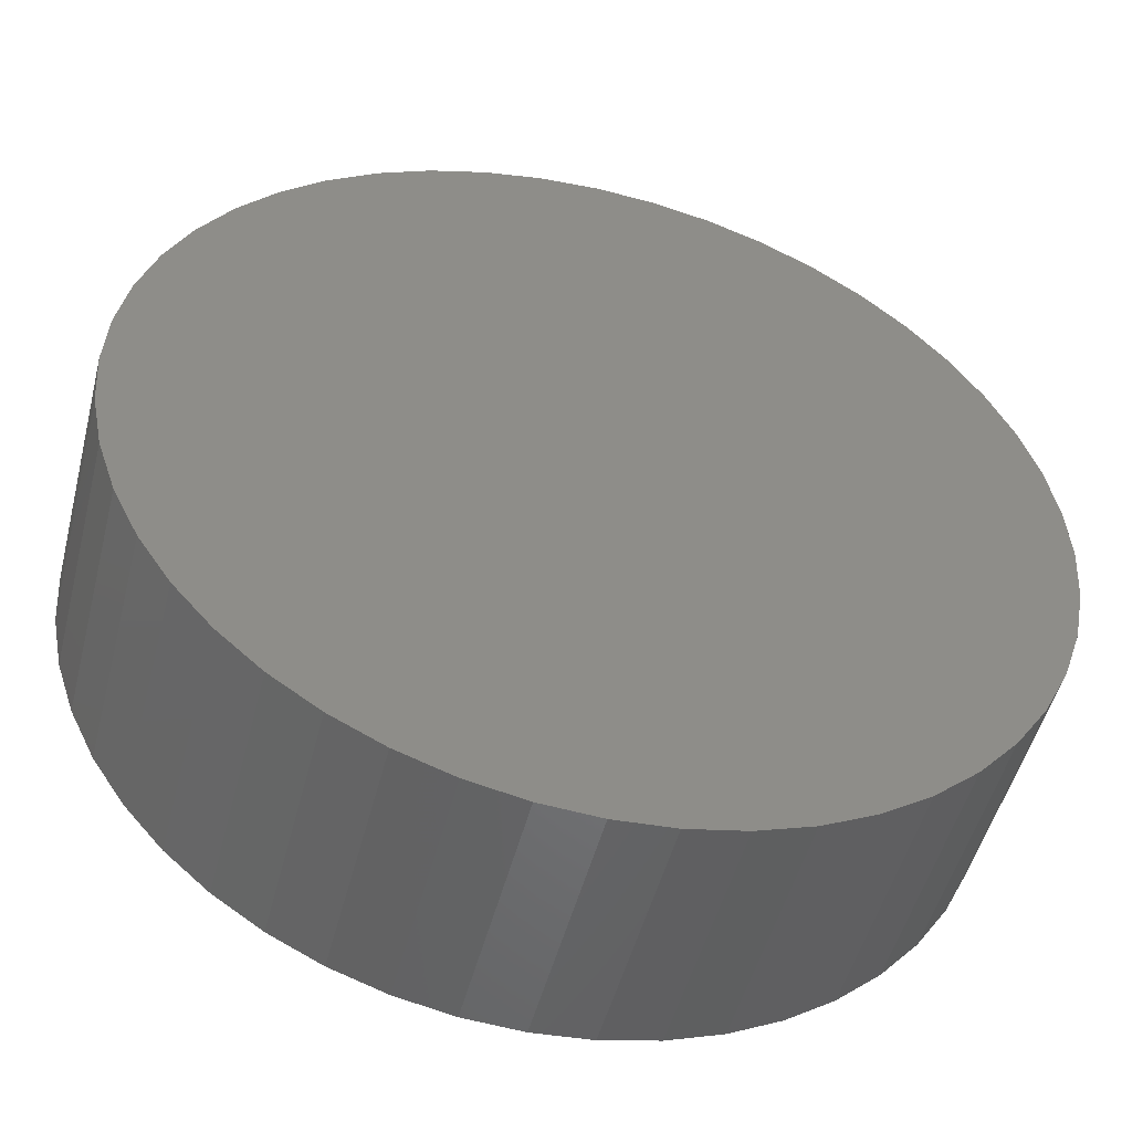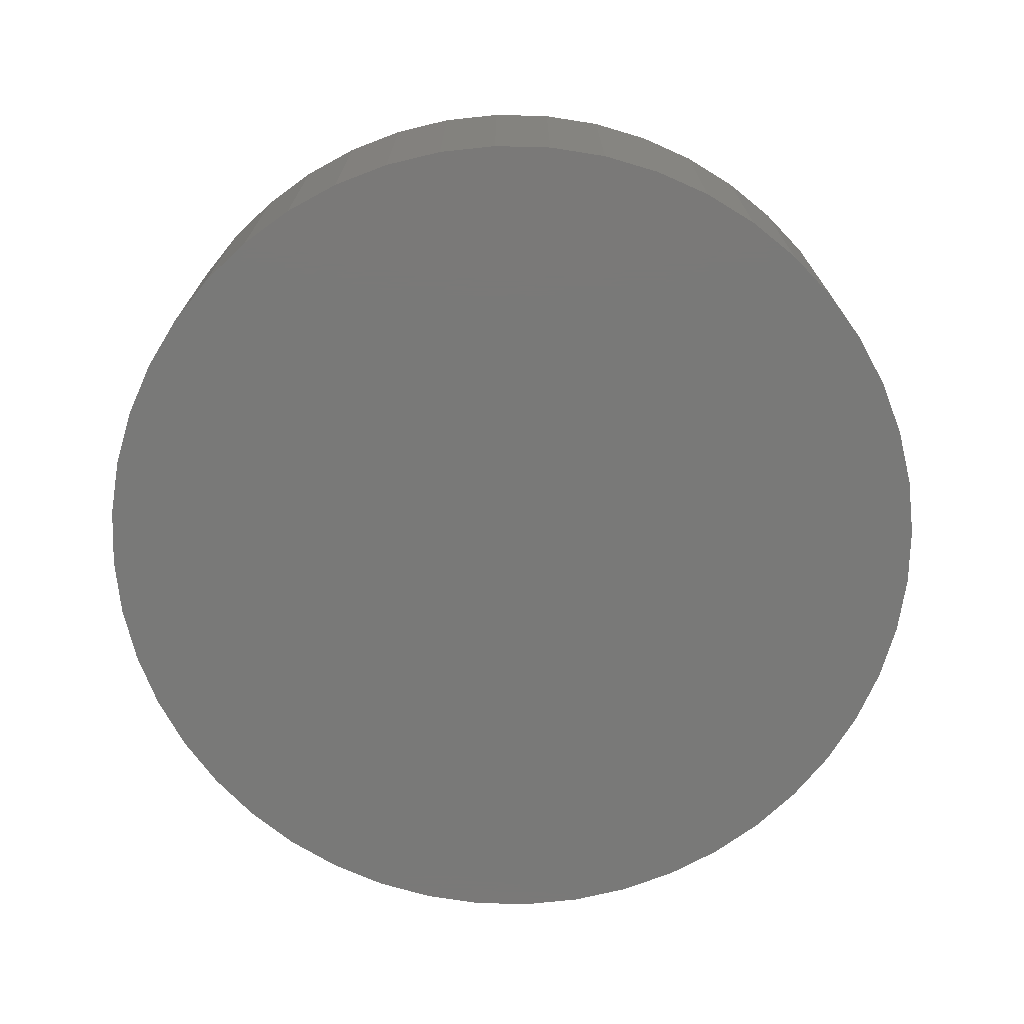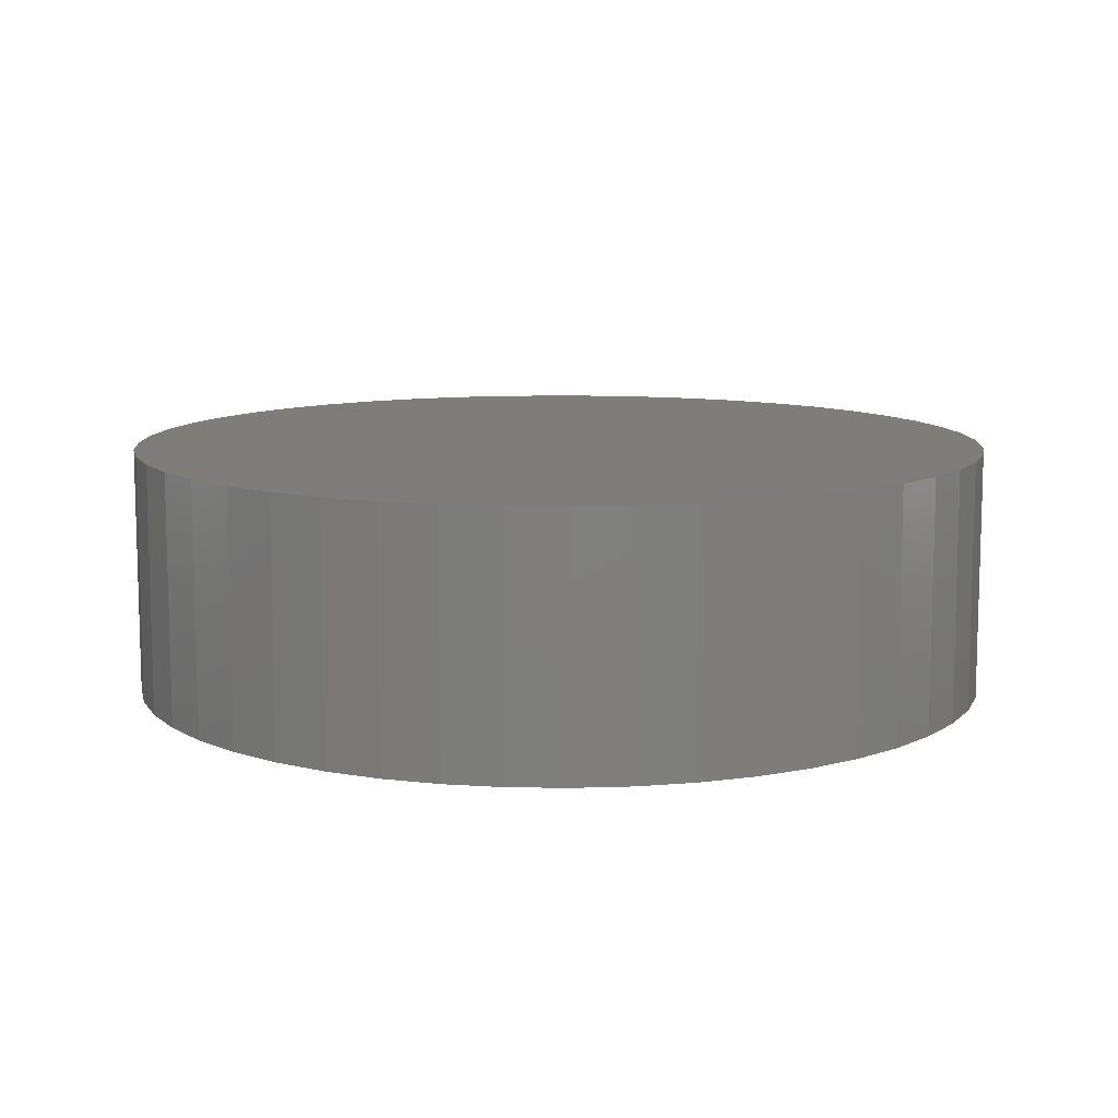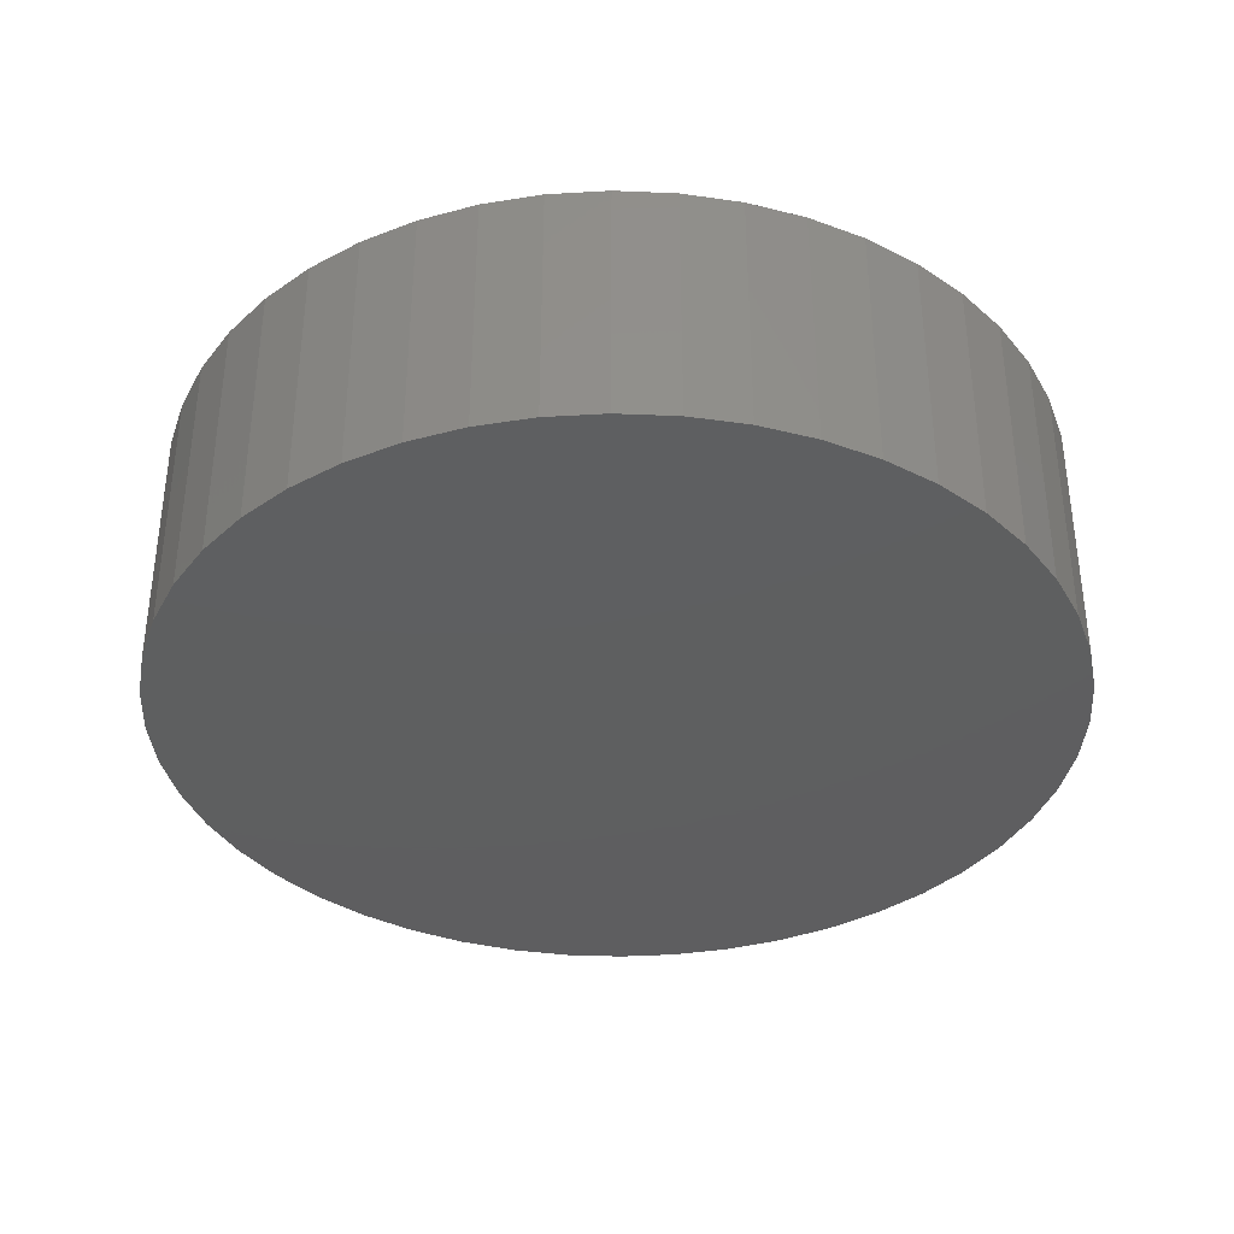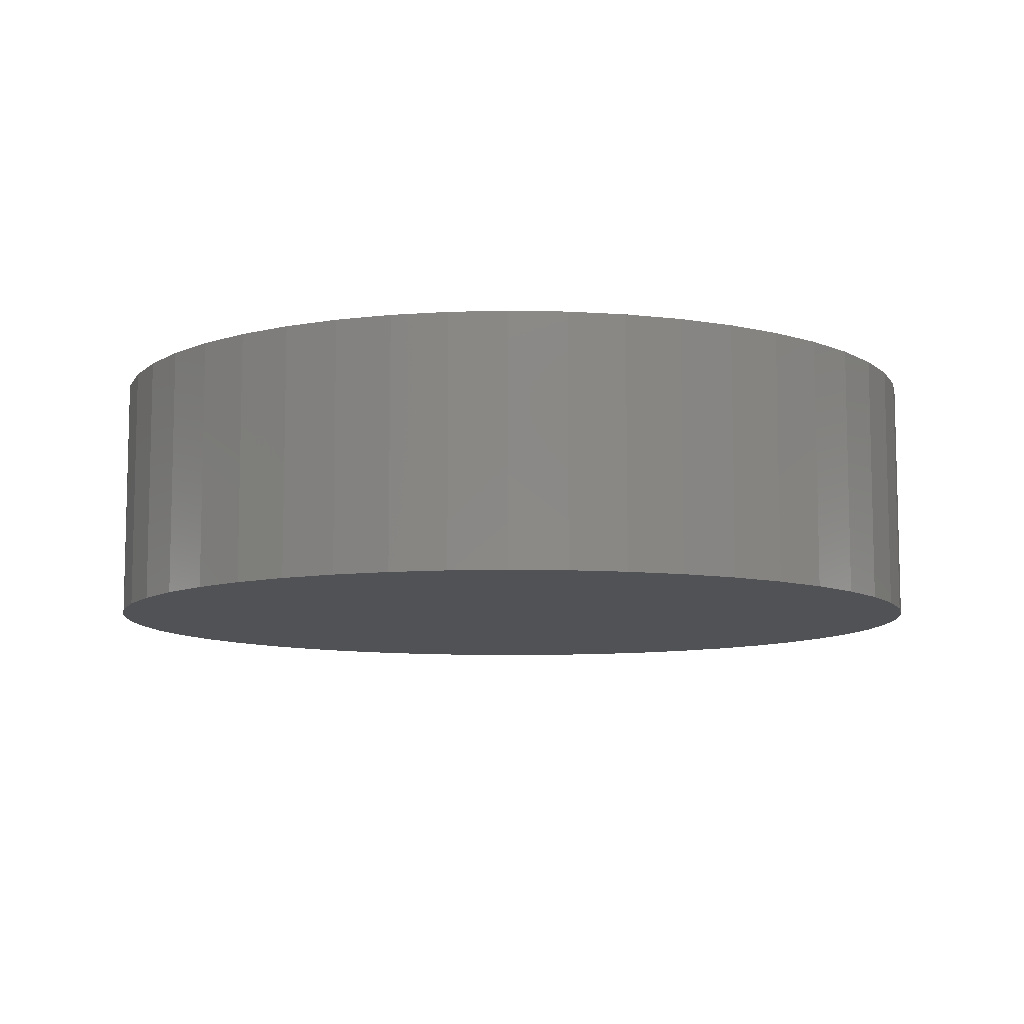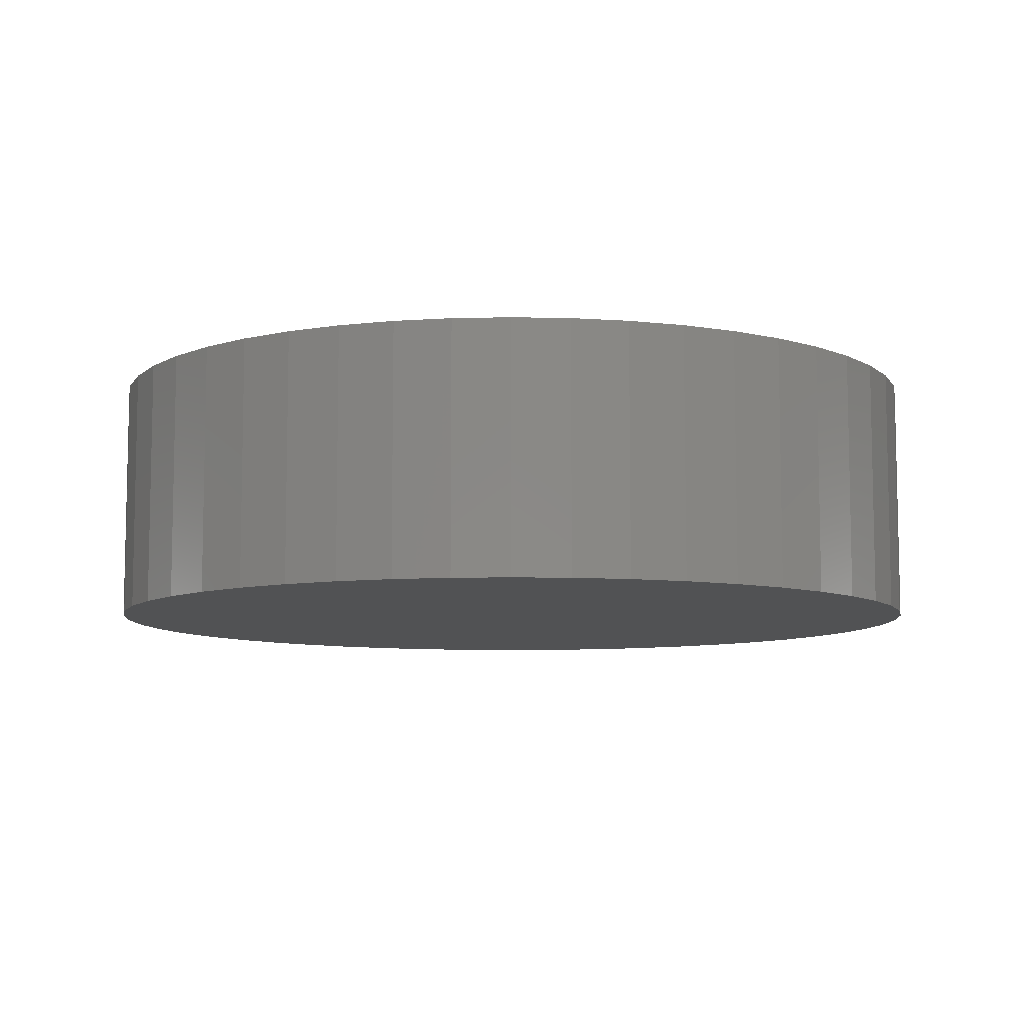
<metadata>
{"format":"stl","ext":"stl","renderer":"f3d","projection":"perspective","resolution":1024,"background":"white","views":[{"elev":-50.0,"azim":-14.3,"up":"+Z"},{"elev":-72.1,"azim":-140.2,"up":"+Y"},{"elev":10.3,"azim":133.8,"up":"+Y"},{"elev":-36.6,"azim":113.1,"up":"+Y"},{"elev":-9.1,"azim":38.0,"up":"+Y"},{"elev":-8.2,"azim":67.6,"up":"+Y"}]}
</metadata>
<code>
# stl→obj: 96 verts, 188 faces
v 11.42 50 86.75
v -11.42 50 86.75
v -2.479e-14 50 87.5
v -22.65 50 84.52
v 22.65 50 84.52
v -33.48 50 80.84
v 33.48 50 80.84
v -43.75 50 75.78
v 43.75 50 75.78
v -53.27 50 69.42
v 53.27 50 69.42
v -61.87 50 61.87
v 61.87 50 61.87
v -69.42 50 53.27
v 69.42 50 53.27
v -75.78 50 43.75
v 75.78 50 43.75
v -80.84 50 33.48
v 80.84 50 33.48
v -84.52 50 22.65
v 84.52 50 22.65
v -86.75 50 11.42
v 86.75 50 11.42
v -87.5 50 0
v 87.5 50 4.957e-14
v -86.75 50 -11.42
v 86.75 50 -11.42
v -84.52 50 -22.65
v 84.52 50 -22.65
v -80.84 50 -33.48
v 80.84 50 -33.48
v -75.78 50 -43.75
v 75.78 50 -43.75
v -69.42 50 -53.27
v 69.42 50 -53.27
v -61.87 50 -61.87
v 61.87 50 -61.87
v -53.27 50 -69.42
v 53.27 50 -69.42
v -43.75 50 -75.78
v 43.75 50 -75.78
v -33.48 50 -80.84
v 33.48 50 -80.84
v -22.65 50 -84.52
v 22.65 50 -84.52
v -11.42 50 -86.75
v 11.42 50 -86.75
v 9.379e-14 50 -87.5
v -2.479e-14 0 87.5
v -11.42 0 86.75
v 11.42 0 86.75
v 9.379e-14 0 -87.5
v 11.42 0 -86.75
v -11.42 0 -86.75
v 22.65 0 -84.52
v -22.65 0 -84.52
v 33.48 0 -80.84
v -33.48 0 -80.84
v 43.75 0 -75.78
v -43.75 0 -75.78
v 53.27 0 -69.42
v -53.27 0 -69.42
v 61.87 0 -61.87
v -61.87 0 -61.87
v 69.42 0 -53.27
v -69.42 0 -53.27
v 75.78 0 -43.75
v -75.78 0 -43.75
v 80.84 0 -33.48
v -80.84 0 -33.48
v 84.52 0 -22.65
v -84.52 0 -22.65
v 86.75 0 -11.42
v -86.75 0 -11.42
v 87.5 0 4.957e-14
v -87.5 0 0
v 86.75 0 11.42
v -86.75 0 11.42
v 84.52 0 22.65
v -84.52 0 22.65
v 80.84 0 33.48
v -80.84 0 33.48
v 75.78 0 43.75
v -75.78 0 43.75
v 69.42 0 53.27
v -69.42 0 53.27
v 61.87 0 61.87
v -61.87 0 61.87
v 53.27 0 69.42
v -53.27 0 69.42
v 43.75 0 75.78
v -43.75 0 75.78
v 33.48 0 80.84
v -33.48 0 80.84
v 22.65 0 84.52
v -22.65 0 84.52
f 1 2 3
f 2 1 4
f 4 1 5
f 4 5 6
f 6 5 7
f 6 7 8
f 8 7 9
f 8 9 10
f 10 9 11
f 10 11 12
f 12 11 13
f 12 13 14
f 14 13 15
f 14 15 16
f 16 15 17
f 16 17 18
f 18 17 19
f 18 19 20
f 20 19 21
f 20 21 22
f 22 21 23
f 22 23 24
f 24 23 25
f 24 25 26
f 26 25 27
f 26 27 28
f 28 27 29
f 28 29 30
f 30 29 31
f 30 31 32
f 32 31 33
f 32 33 34
f 34 33 35
f 34 35 36
f 36 35 37
f 36 37 38
f 38 37 39
f 38 39 40
f 40 39 41
f 40 41 42
f 42 41 43
f 42 43 44
f 44 43 45
f 44 45 46
f 46 45 47
f 46 47 48
f 49 50 51
f 52 53 54
f 54 53 55
f 54 55 56
f 56 55 57
f 56 57 58
f 58 57 59
f 58 59 60
f 60 59 61
f 60 61 62
f 62 61 63
f 62 63 64
f 64 63 65
f 64 65 66
f 66 65 67
f 66 67 68
f 68 67 69
f 68 69 70
f 70 69 71
f 70 71 72
f 72 71 73
f 72 73 74
f 74 73 75
f 74 75 76
f 76 75 77
f 76 77 78
f 78 77 79
f 78 79 80
f 80 79 81
f 80 81 82
f 82 81 83
f 82 83 84
f 84 83 85
f 84 85 86
f 86 85 87
f 86 87 88
f 88 87 89
f 88 89 90
f 90 89 91
f 90 91 92
f 92 91 93
f 92 93 94
f 94 93 95
f 94 95 96
f 96 95 51
f 96 51 50
f 76 24 74
f 74 24 26
f 74 26 72
f 72 26 28
f 72 28 70
f 70 28 30
f 70 30 68
f 68 30 32
f 68 32 66
f 66 32 34
f 66 34 64
f 64 34 36
f 64 36 62
f 62 36 38
f 62 38 60
f 60 38 40
f 60 40 58
f 58 40 42
f 58 42 56
f 56 42 44
f 56 44 54
f 54 44 46
f 54 46 52
f 52 46 48
f 52 48 53
f 53 48 47
f 53 47 55
f 55 47 45
f 55 45 57
f 57 45 43
f 57 43 59
f 59 43 41
f 59 41 61
f 61 41 39
f 61 39 63
f 63 39 37
f 63 37 65
f 65 37 35
f 65 35 67
f 67 35 33
f 67 33 69
f 69 33 31
f 69 31 71
f 71 31 29
f 71 29 73
f 73 29 27
f 73 27 75
f 75 27 25
f 75 25 77
f 77 25 23
f 77 23 79
f 79 23 21
f 79 21 81
f 81 21 19
f 81 19 83
f 83 19 17
f 83 17 85
f 85 17 15
f 85 15 87
f 87 15 13
f 87 13 89
f 89 13 11
f 89 11 91
f 91 11 9
f 91 9 93
f 93 9 7
f 93 7 95
f 95 7 5
f 95 5 51
f 51 5 1
f 51 1 49
f 49 1 3
f 49 3 50
f 50 3 2
f 50 2 96
f 96 2 4
f 96 4 94
f 94 4 6
f 94 6 92
f 92 6 8
f 92 8 90
f 90 8 10
f 90 10 88
f 88 10 12
f 88 12 86
f 86 12 14
f 86 14 84
f 84 14 16
f 84 16 82
f 82 16 18
f 82 18 80
f 80 18 20
f 80 20 78
f 78 20 22
f 78 22 76
f 76 22 24

</code>
